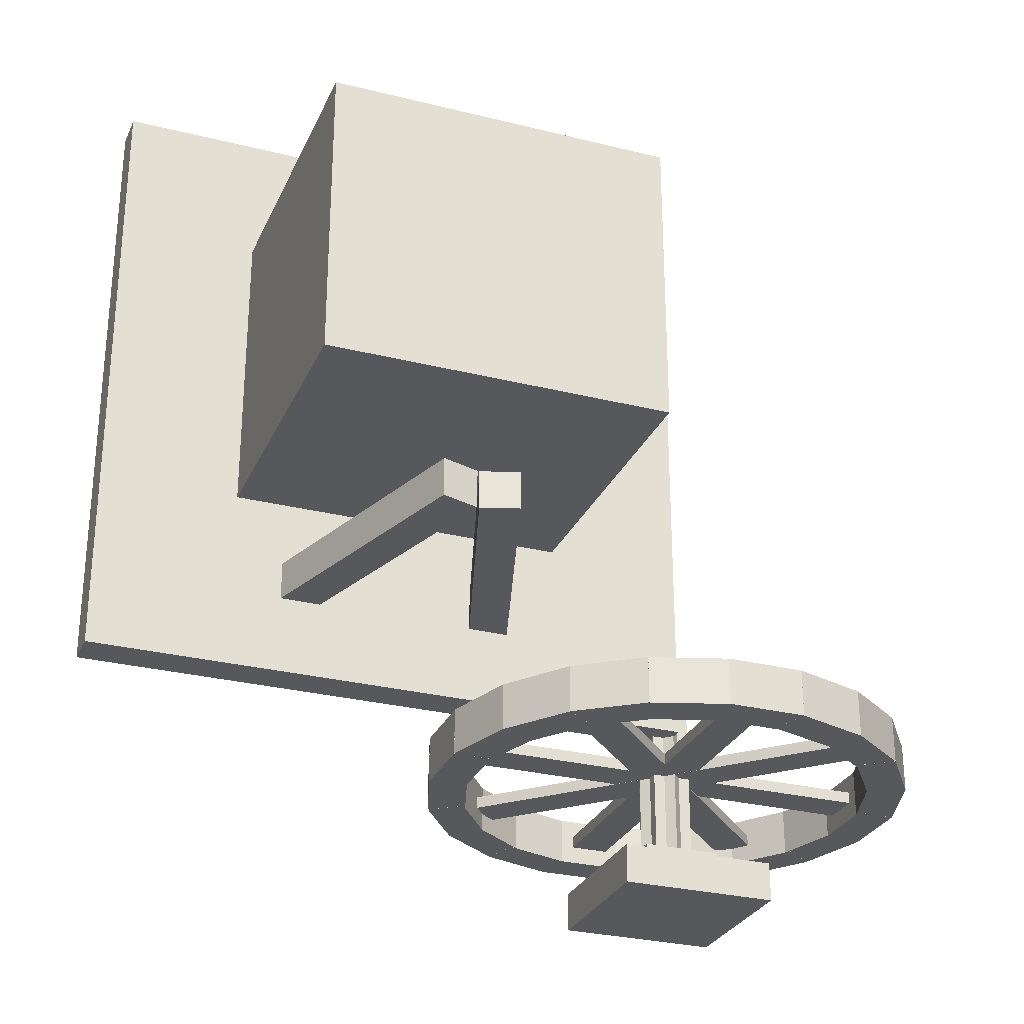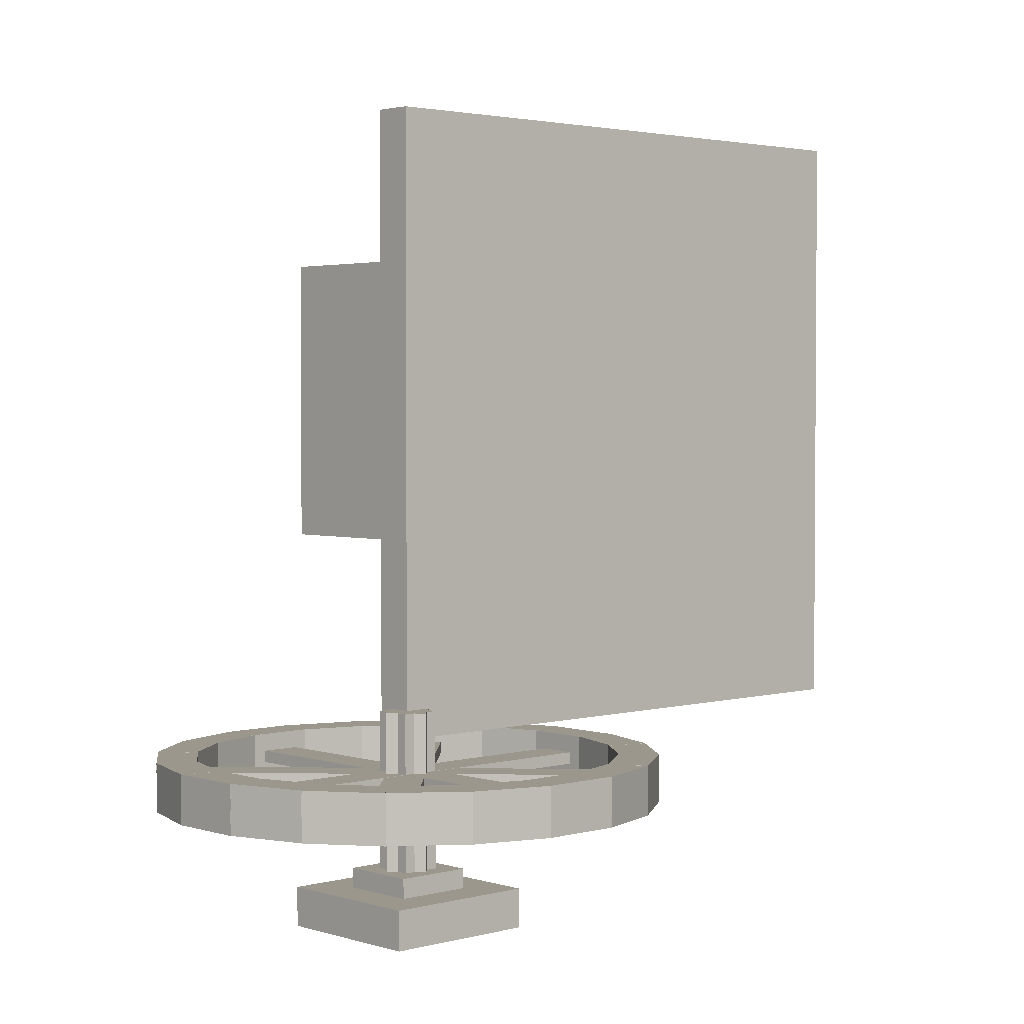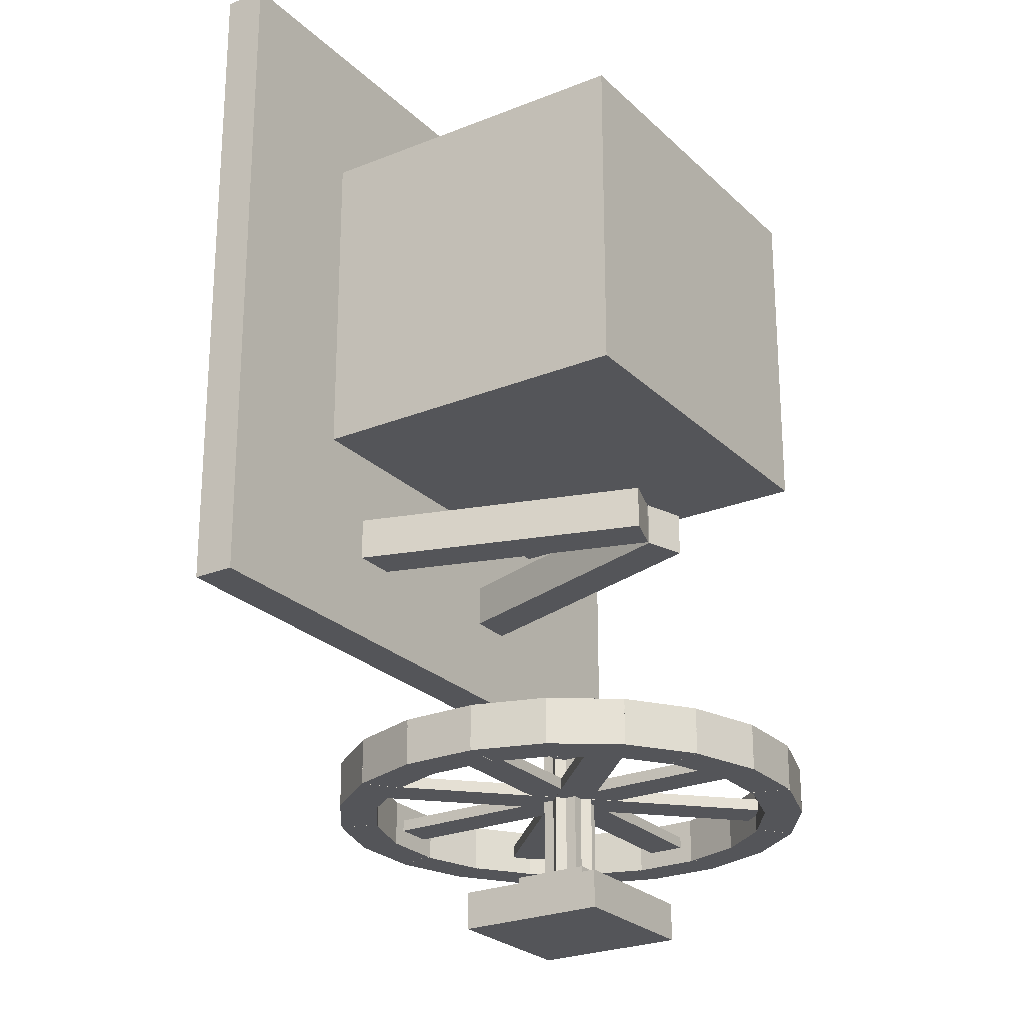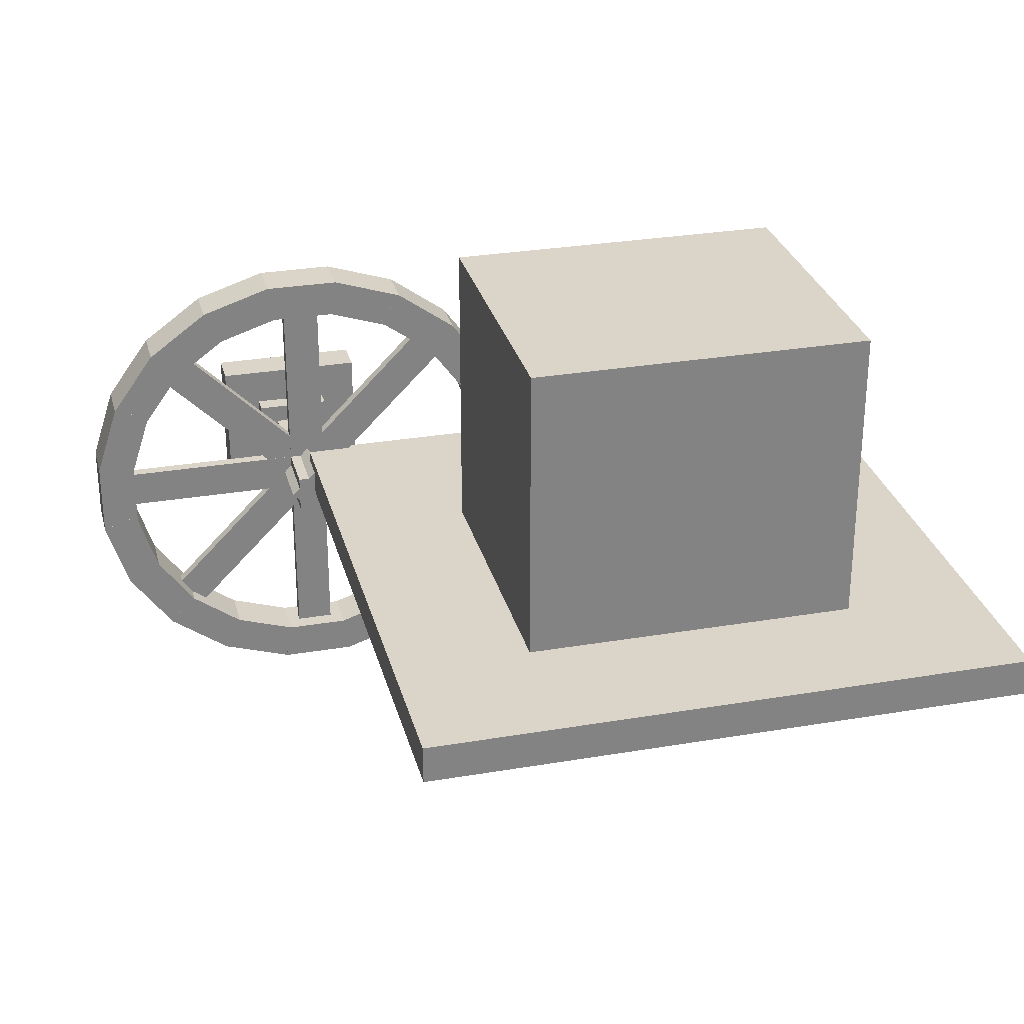
<metadata>
{"format":"obj","ext":"obj","renderer":"f3d","projection":"perspective","resolution":1024,"background":"white","views":[{"elev":-28.6,"azim":159.4,"up":"+Z"},{"elev":2.6,"azim":-43.0,"up":"+Z"},{"elev":-24.8,"azim":123.5,"up":"+Z"},{"elev":29.1,"azim":-14.2,"up":"+Y"}]}
</metadata>
<code>
o base
v 0 0 1
v 0 0 0
v 0 0.0625 -0
v 0 0.0625 1
v 1 0 0
v 1 0.0625 -0
v 1 0 1
v 1 0.0625 1
v 0.6367 0.03486 0.1901
v 0.6367 0.03486 0.1276
v 0.5015 0.4591 0.1276
v 0.5015 0.4591 0.1901
v 0.6962 0.05418 0.1276
v 0.561 0.4784 0.1276
v 0.6962 0.05418 0.1901
v 0.561 0.4784 0.1901
v 0.3038 0.05418 0.1901
v 0.3038 0.05418 0.1276
v 0.439 0.4784 0.1276
v 0.439 0.4784 0.1901
v 0.3633 0.03486 0.1276
v 0.4985 0.4591 0.1276
v 0.3633 0.03486 0.1901
v 0.4985 0.4591 0.1901
v 0.7749 0.5559 0.2965
v 0.7749 0.06345 0.2965
v 0.7749 0.5559 0.7794
v 0.7749 0.06345 0.7794
v 0.2251 0.5559 0.2965
v 0.2251 0.06345 0.2965
v 0.2251 0.5559 0.7794
v 0.2251 0.06345 0.7794
f 4 2 1
f 3 5 2
f 6 7 5
f 8 1 7
f 2 7 1
f 4 6 3
f 4 3 2
f 3 6 5
f 6 8 7
f 8 4 1
f 2 5 7
f 4 8 6
f 12 10 9
f 11 13 10
f 14 15 13
f 15 12 9
f 10 15 9
f 12 14 11
f 20 18 17
f 18 22 21
f 22 23 21
f 24 17 23
f 18 23 17
f 20 22 19
f 12 11 10
f 11 14 13
f 14 16 15
f 15 16 12
f 10 13 15
f 12 16 14
f 20 19 18
f 18 19 22
f 22 24 23
f 24 20 17
f 18 21 23
f 20 24 22
f 29 27 25
f 27 32 28
f 31 30 32
f 26 32 30
f 25 28 26
f 29 26 30
f 29 31 27
f 27 31 32
f 31 29 30
f 26 28 32
f 25 27 28
f 29 25 26
o wheel
v -0.1232 -0.1247 -0.2369
v -0.1232 -0.1247 -0.2994
v -0.1232 0.1253 -0.2994
v -0.1232 0.1253 -0.2369
v 0.1268 -0.1247 -0.2994
v 0.1268 0.1253 -0.2994
v 0.1268 -0.1247 -0.2369
v 0.1268 0.1253 -0.2369
v -0.02943 -0.03096 0.04605
v -0.02943 -0.03096 -0.2369
v -0.02943 0.03154 -0.2369
v -0.02943 0.03154 0.04605
v 0.03307 -0.03096 -0.2369
v 0.03307 0.03154 -0.2369
v 0.03307 -0.03096 0.04605
v 0.03307 0.03154 0.04605
v 0.001819 -0.0439 0.04605
v 0.001819 -0.0439 -0.2369
v -0.04238 0.000291 -0.2369
v -0.04238 0.000291 0.04605
v 0.04601 0.000291 -0.2369
v 0.001819 0.04448 -0.2369
v 0.04601 0.000291 0.04605
v 0.001819 0.04448 0.04605
v -0.06068 -0.06221 -0.2057
v -0.06068 -0.06221 -0.2682
v -0.06068 0.06279 -0.2682
v -0.06068 0.06279 -0.2057
v 0.06432 -0.06221 -0.2682
v 0.06432 0.06279 -0.2682
v 0.06432 -0.06221 -0.2057
v 0.06432 0.06279 -0.2057
v -0.06068 -0.3935 -0.0209
v -0.06068 -0.3935 -0.09734
v -0.06068 -0.331 -0.09734
v -0.06068 -0.331 -0.0209
v 0.06432 -0.3935 -0.09734
v 0.06432 -0.331 -0.09734
v 0.06432 -0.3935 -0.0209
v 0.06432 -0.331 -0.0209
v 0.06405 -0.3935 -0.02109
v 0.06405 -0.3935 -0.09753
v 0.04474 -0.3341 -0.09753
v 0.04474 -0.3341 -0.02109
v 0.1829 -0.3549 -0.09753
v 0.1636 -0.2954 -0.09753
v 0.1829 -0.3549 -0.02109
v 0.1636 -0.2954 -0.02109
v 0.1827 -0.355 -0.0209
v 0.1827 -0.355 -0.09734
v 0.146 -0.3044 -0.09734
v 0.146 -0.3044 -0.0209
v 0.2838 -0.2815 -0.09734
v 0.2471 -0.231 -0.09734
v 0.2838 -0.2815 -0.0209
v 0.2471 -0.231 -0.0209
v 0.2836 -0.2817 -0.02109
v 0.2836 -0.2817 -0.09753
v 0.2331 -0.245 -0.09753
v 0.2331 -0.245 -0.02109
v 0.3571 -0.1806 -0.09753
v 0.3065 -0.1438 -0.09753
v 0.3571 -0.1806 -0.02109
v 0.3065 -0.1438 -0.02109
v 0.357 -0.1808 -0.0209
v 0.357 -0.1808 -0.09734
v 0.2975 -0.1615 -0.09734
v 0.2975 -0.1615 -0.0209
v 0.3956 -0.06194 -0.09734
v 0.3362 -0.04263 -0.09734
v 0.3956 -0.06194 -0.0209
v 0.3362 -0.04263 -0.0209
v 0.3956 -0.06221 -0.02109
v 0.3956 -0.06221 -0.09753
v 0.3331 -0.06221 -0.09753
v 0.3331 -0.06221 -0.02109
v 0.3956 0.06279 -0.09753
v 0.3331 0.06279 -0.09753
v 0.3956 0.06279 -0.02109
v 0.3331 0.06279 -0.02109
v 0.3956 0.06252 -0.0209
v 0.3956 0.06252 -0.09734
v 0.3362 0.04321 -0.09734
v 0.3362 0.04321 -0.0209
v 0.357 0.1814 -0.09734
v 0.2975 0.1621 -0.09734
v 0.357 0.1814 -0.0209
v 0.2975 0.1621 -0.0209
v 0.3571 0.1812 -0.02109
v 0.3571 0.1812 -0.09753
v 0.3065 0.1444 -0.09753
v 0.3065 0.1444 -0.02109
v 0.2836 0.2823 -0.09753
v 0.2331 0.2456 -0.09753
v 0.2836 0.2823 -0.02109
v 0.2331 0.2456 -0.02109
v 0.2838 0.2821 -0.0209
v 0.2838 0.2821 -0.09734
v 0.2471 0.2315 -0.09734
v 0.2471 0.2315 -0.0209
v 0.1827 0.3556 -0.09734
v 0.146 0.305 -0.09734
v 0.1827 0.3556 -0.0209
v 0.146 0.305 -0.0209
v 0.1829 0.3555 -0.02109
v 0.1829 0.3555 -0.09753
v 0.1636 0.296 -0.09753
v 0.1636 0.296 -0.02109
v 0.06405 0.3941 -0.09753
v 0.04474 0.3346 -0.09753
v 0.06405 0.3941 -0.02109
v 0.04474 0.3346 -0.02109
v 0.06432 0.394 -0.0209
v 0.06432 0.394 -0.09734
v 0.06432 0.3315 -0.09734
v 0.06432 0.3315 -0.0209
v -0.06068 0.394 -0.09734
v -0.06068 0.3315 -0.09734
v -0.06068 0.394 -0.0209
v -0.06068 0.3315 -0.0209
v -0.06042 0.3941 -0.02109
v -0.06042 0.3941 -0.09753
v -0.0411 0.3346 -0.09753
v -0.0411 0.3346 -0.02109
v -0.1793 0.3555 -0.09753
v -0.16 0.296 -0.09753
v -0.1793 0.3555 -0.02109
v -0.16 0.296 -0.02109
v -0.1791 0.3556 -0.0209
v -0.1791 0.3556 -0.09734
v -0.1423 0.305 -0.09734
v -0.1423 0.305 -0.0209
v -0.2802 0.2821 -0.09734
v -0.2434 0.2315 -0.09734
v -0.2802 0.2821 -0.0209
v -0.2434 0.2315 -0.0209
v -0.28 0.2823 -0.02109
v -0.28 0.2823 -0.09753
v -0.2294 0.2456 -0.09753
v -0.2294 0.2456 -0.02109
v -0.3535 0.1812 -0.09753
v -0.3029 0.1444 -0.09753
v -0.3535 0.1812 -0.02109
v -0.3029 0.1444 -0.02109
v -0.3533 0.1814 -0.0209
v -0.3533 0.1814 -0.09734
v -0.2939 0.1621 -0.09734
v -0.2939 0.1621 -0.0209
v -0.392 0.06252 -0.09734
v -0.3325 0.04321 -0.09734
v -0.392 0.06252 -0.0209
v -0.3325 0.04321 -0.0209
v -0.3919 0.06279 -0.02109
v -0.3919 0.06279 -0.09753
v -0.3294 0.06279 -0.09753
v -0.3294 0.06279 -0.02109
v -0.3919 -0.06221 -0.09753
v -0.3294 -0.06221 -0.09753
v -0.3919 -0.06221 -0.02109
v -0.3294 -0.06221 -0.02109
v -0.392 -0.06194 -0.0209
v -0.392 -0.06194 -0.09734
v -0.3325 -0.04263 -0.09734
v -0.3325 -0.04263 -0.0209
v -0.3533 -0.1808 -0.09734
v -0.2939 -0.1615 -0.09734
v -0.3533 -0.1808 -0.0209
v -0.2939 -0.1615 -0.0209
v -0.3535 -0.1806 -0.02109
v -0.3535 -0.1806 -0.09753
v -0.3029 -0.1438 -0.09753
v -0.3029 -0.1438 -0.02109
v -0.28 -0.2817 -0.09753
v -0.2294 -0.245 -0.09753
v -0.28 -0.2817 -0.02109
v -0.2294 -0.245 -0.02109
v -0.2802 -0.2815 -0.0209
v -0.2802 -0.2815 -0.09734
v -0.2434 -0.231 -0.09734
v -0.2434 -0.231 -0.0209
v -0.1791 -0.355 -0.09734
v -0.1423 -0.3044 -0.09734
v -0.1791 -0.355 -0.0209
v -0.1423 -0.3044 -0.0209
v -0.1793 -0.3549 -0.02109
v -0.1793 -0.3549 -0.09753
v -0.16 -0.2954 -0.09753
v -0.16 -0.2954 -0.02109
v -0.06042 -0.3935 -0.09753
v -0.0411 -0.3341 -0.09753
v -0.06042 -0.3935 -0.02109
v -0.0411 -0.3341 -0.02109
v -0.02943 -0.3435 -0.04938
v -0.02943 -0.3435 -0.06849
v -0.02943 -0.03096 -0.06849
v -0.02943 -0.03096 -0.04938
v 0.03307 -0.3435 -0.06849
v 0.03307 -0.03096 -0.06849
v 0.03307 -0.3435 -0.04938
v 0.03307 -0.03096 -0.04938
v -0.2633 -0.2207 -0.04976
v -0.2633 -0.2207 -0.06887
v -0.04238 0.000291 -0.06887
v -0.04238 0.000291 -0.04976
v -0.2192 -0.2649 -0.06887
v 0.001819 -0.0439 -0.06887
v -0.2192 -0.2649 -0.04976
v 0.001819 -0.0439 -0.04976
v -0.3419 0.03154 -0.04938
v -0.3419 0.03154 -0.06849
v -0.02943 0.03154 -0.06849
v -0.02943 0.03154 -0.04938
v -0.3419 -0.03096 -0.06849
v -0.02943 -0.03096 -0.06849
v -0.3419 -0.03096 -0.04938
v -0.02943 -0.03096 -0.04938
v -0.2192 0.2655 -0.04976
v -0.2192 0.2655 -0.06887
v 0.001819 0.04448 -0.06887
v 0.001819 0.04448 -0.04976
v -0.2633 0.2213 -0.06887
v -0.04238 0.000291 -0.06887
v -0.2633 0.2213 -0.04976
v -0.04238 0.000291 -0.04976
v 0.03307 0.344 -0.04938
v 0.03307 0.344 -0.06849
v 0.03307 0.03154 -0.06849
v 0.03307 0.03154 -0.04938
v -0.02943 0.344 -0.06849
v -0.02943 0.03154 -0.06849
v -0.02943 0.344 -0.04938
v -0.02943 0.03154 -0.04938
v 0.267 0.2213 -0.04976
v 0.267 0.2213 -0.06887
v 0.04601 0.000291 -0.06887
v 0.04601 0.000291 -0.04976
v 0.2228 0.2655 -0.06887
v 0.001819 0.04448 -0.06887
v 0.2228 0.2655 -0.04976
v 0.001819 0.04448 -0.04976
v 0.3456 -0.03096 -0.04938
v 0.3456 -0.03096 -0.06849
v 0.03307 -0.03096 -0.06849
v 0.03307 -0.03096 -0.04938
v 0.3456 0.03154 -0.06849
v 0.03307 0.03154 -0.06849
v 0.3456 0.03154 -0.04938
v 0.03307 0.03154 -0.04938
v 0.2228 -0.2649 -0.04976
v 0.2228 -0.2649 -0.06887
v 0.001819 -0.0439 -0.06887
v 0.001819 -0.0439 -0.04976
v 0.267 -0.2207 -0.06887
v 0.04601 0.000291 -0.06887
v 0.267 -0.2207 -0.04976
v 0.04601 0.000291 -0.04976
f 36 34 33
f 35 37 34
f 38 39 37
f 40 33 39
f 34 39 33
f 36 38 35
f 44 42 41
f 43 45 42
f 46 47 45
f 48 41 47
f 42 47 41
f 44 46 43
f 52 50 49
f 51 53 50
f 54 55 53
f 55 52 49
f 50 55 49
f 52 54 51
f 60 58 57
f 59 61 58
f 62 63 61
f 64 57 63
f 58 63 57
f 60 62 59
f 68 66 65
f 67 69 66
f 70 71 69
f 72 65 71
f 66 71 65
f 68 70 67
f 76 74 73
f 75 77 74
f 78 79 77
f 79 76 73
f 74 79 73
f 76 78 75
f 84 82 81
f 82 86 85
f 86 87 85
f 88 81 87
f 82 87 81
f 84 86 83
f 92 90 89
f 91 93 90
f 94 95 93
f 95 92 89
f 90 95 89
f 92 94 91
f 100 98 97
f 98 102 101
f 102 103 101
f 104 97 103
f 98 103 97
f 100 102 99
f 108 106 105
f 107 109 106
f 110 111 109
f 112 105 111
f 106 111 105
f 108 110 107
f 116 114 113
f 115 117 114
f 118 119 117
f 119 116 113
f 114 119 113
f 116 118 115
f 124 122 121
f 122 126 125
f 126 127 125
f 128 121 127
f 122 127 121
f 124 126 123
f 132 130 129
f 131 133 130
f 134 135 133
f 135 132 129
f 130 135 129
f 132 134 131
f 140 138 137
f 138 142 141
f 142 143 141
f 144 137 143
f 138 143 137
f 140 142 139
f 148 146 145
f 147 149 146
f 150 151 149
f 152 145 151
f 146 151 145
f 148 150 147
f 156 154 153
f 155 157 154
f 158 159 157
f 159 156 153
f 154 159 153
f 156 158 155
f 164 162 161
f 162 166 165
f 166 167 165
f 168 161 167
f 162 167 161
f 164 166 163
f 172 170 169
f 171 173 170
f 174 175 173
f 175 172 169
f 170 175 169
f 172 174 171
f 180 178 177
f 178 182 181
f 182 183 181
f 184 177 183
f 178 183 177
f 180 182 179
f 188 186 185
f 187 189 186
f 190 191 189
f 192 185 191
f 186 191 185
f 188 190 187
f 196 194 193
f 195 197 194
f 198 199 197
f 199 196 193
f 194 199 193
f 196 198 195
f 204 202 201
f 202 206 205
f 206 207 205
f 208 201 207
f 202 207 201
f 204 206 203
f 212 210 209
f 211 213 210
f 214 215 213
f 215 212 209
f 210 215 209
f 212 214 211
f 220 218 217
f 218 222 221
f 222 223 221
f 224 217 223
f 218 223 217
f 220 222 219
f 228 226 225
f 227 229 226
f 230 231 229
f 232 225 231
f 226 231 225
f 228 230 227
f 236 234 233
f 234 238 237
f 238 239 237
f 240 233 239
f 234 239 233
f 236 238 235
f 244 242 241
f 243 245 242
f 246 247 245
f 248 241 247
f 242 247 241
f 244 246 243
f 252 250 249
f 250 254 253
f 254 255 253
f 256 249 255
f 250 255 249
f 252 254 251
f 260 258 257
f 259 261 258
f 262 263 261
f 264 257 263
f 258 263 257
f 260 262 259
f 268 266 265
f 267 269 266
f 270 271 269
f 272 265 271
f 266 271 265
f 268 270 267
f 276 274 273
f 275 277 274
f 278 279 277
f 280 273 279
f 274 279 273
f 276 278 275
f 284 282 281
f 283 285 282
f 286 287 285
f 287 284 281
f 282 287 281
f 284 286 283
f 36 35 34
f 35 38 37
f 38 40 39
f 40 36 33
f 34 37 39
f 36 40 38
f 44 43 42
f 43 46 45
f 46 48 47
f 48 44 41
f 42 45 47
f 44 48 46
f 52 51 50
f 51 54 53
f 54 56 55
f 55 56 52
f 50 53 55
f 52 56 54
f 60 59 58
f 59 62 61
f 62 64 63
f 64 60 57
f 58 61 63
f 60 64 62
f 68 67 66
f 67 70 69
f 70 72 71
f 72 68 65
f 66 69 71
f 68 72 70
f 76 75 74
f 75 78 77
f 78 80 79
f 79 80 76
f 74 77 79
f 76 80 78
f 84 83 82
f 82 83 86
f 86 88 87
f 88 84 81
f 82 85 87
f 84 88 86
f 92 91 90
f 91 94 93
f 94 96 95
f 95 96 92
f 90 93 95
f 92 96 94
f 100 99 98
f 98 99 102
f 102 104 103
f 104 100 97
f 98 101 103
f 100 104 102
f 108 107 106
f 107 110 109
f 110 112 111
f 112 108 105
f 106 109 111
f 108 112 110
f 116 115 114
f 115 118 117
f 118 120 119
f 119 120 116
f 114 117 119
f 116 120 118
f 124 123 122
f 122 123 126
f 126 128 127
f 128 124 121
f 122 125 127
f 124 128 126
f 132 131 130
f 131 134 133
f 134 136 135
f 135 136 132
f 130 133 135
f 132 136 134
f 140 139 138
f 138 139 142
f 142 144 143
f 144 140 137
f 138 141 143
f 140 144 142
f 148 147 146
f 147 150 149
f 150 152 151
f 152 148 145
f 146 149 151
f 148 152 150
f 156 155 154
f 155 158 157
f 158 160 159
f 159 160 156
f 154 157 159
f 156 160 158
f 164 163 162
f 162 163 166
f 166 168 167
f 168 164 161
f 162 165 167
f 164 168 166
f 172 171 170
f 171 174 173
f 174 176 175
f 175 176 172
f 170 173 175
f 172 176 174
f 180 179 178
f 178 179 182
f 182 184 183
f 184 180 177
f 178 181 183
f 180 184 182
f 188 187 186
f 187 190 189
f 190 192 191
f 192 188 185
f 186 189 191
f 188 192 190
f 196 195 194
f 195 198 197
f 198 200 199
f 199 200 196
f 194 197 199
f 196 200 198
f 204 203 202
f 202 203 206
f 206 208 207
f 208 204 201
f 202 205 207
f 204 208 206
f 212 211 210
f 211 214 213
f 214 216 215
f 215 216 212
f 210 213 215
f 212 216 214
f 220 219 218
f 218 219 222
f 222 224 223
f 224 220 217
f 218 221 223
f 220 224 222
f 228 227 226
f 227 230 229
f 230 232 231
f 232 228 225
f 226 229 231
f 228 232 230
f 236 235 234
f 234 235 238
f 238 240 239
f 240 236 233
f 234 237 239
f 236 240 238
f 244 243 242
f 243 246 245
f 246 248 247
f 248 244 241
f 242 245 247
f 244 248 246
f 252 251 250
f 250 251 254
f 254 256 255
f 256 252 249
f 250 253 255
f 252 256 254
f 260 259 258
f 259 262 261
f 262 264 263
f 264 260 257
f 258 261 263
f 260 264 262
f 268 267 266
f 267 270 269
f 270 272 271
f 272 268 265
f 266 269 271
f 268 272 270
f 276 275 274
f 275 278 277
f 278 280 279
f 280 276 273
f 274 277 279
f 276 280 278
f 284 283 282
f 283 286 285
f 286 288 287
f 287 288 284
f 282 285 287
f 284 288 286

</code>
